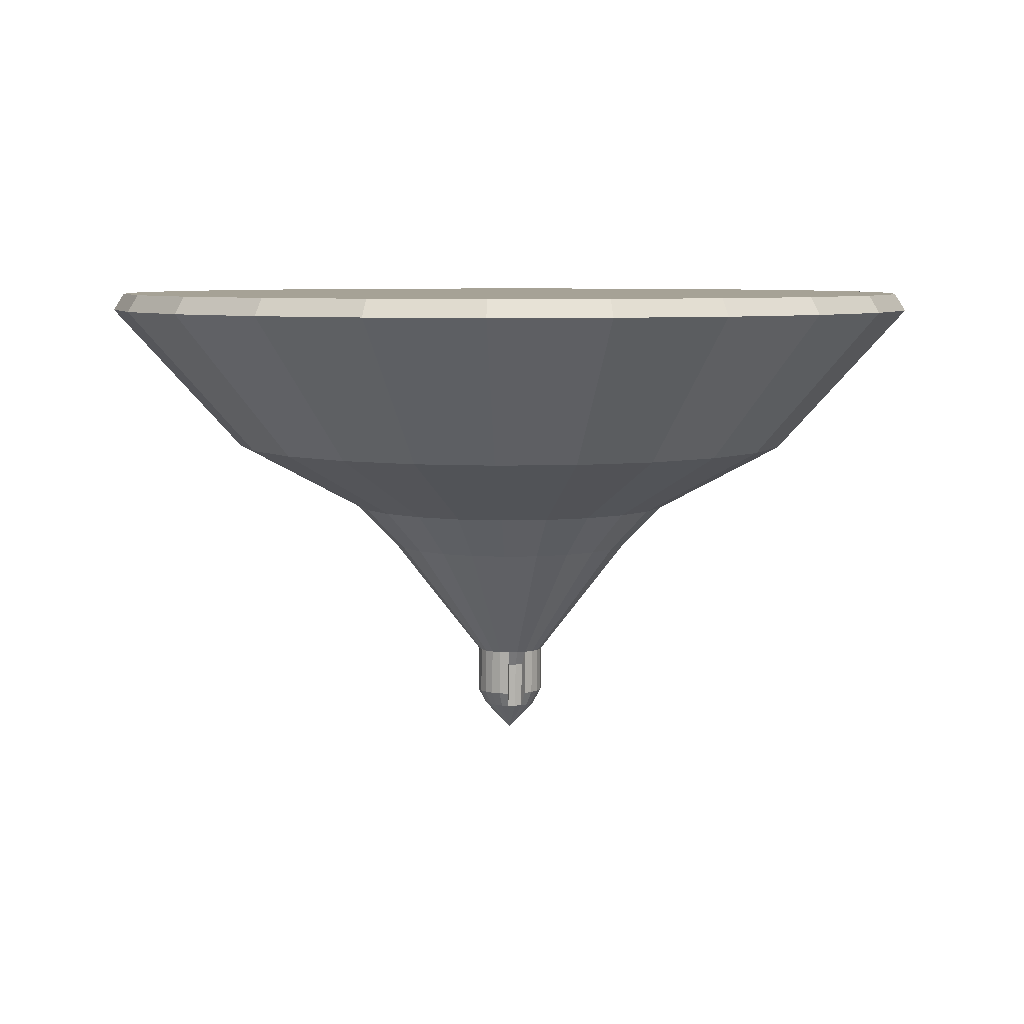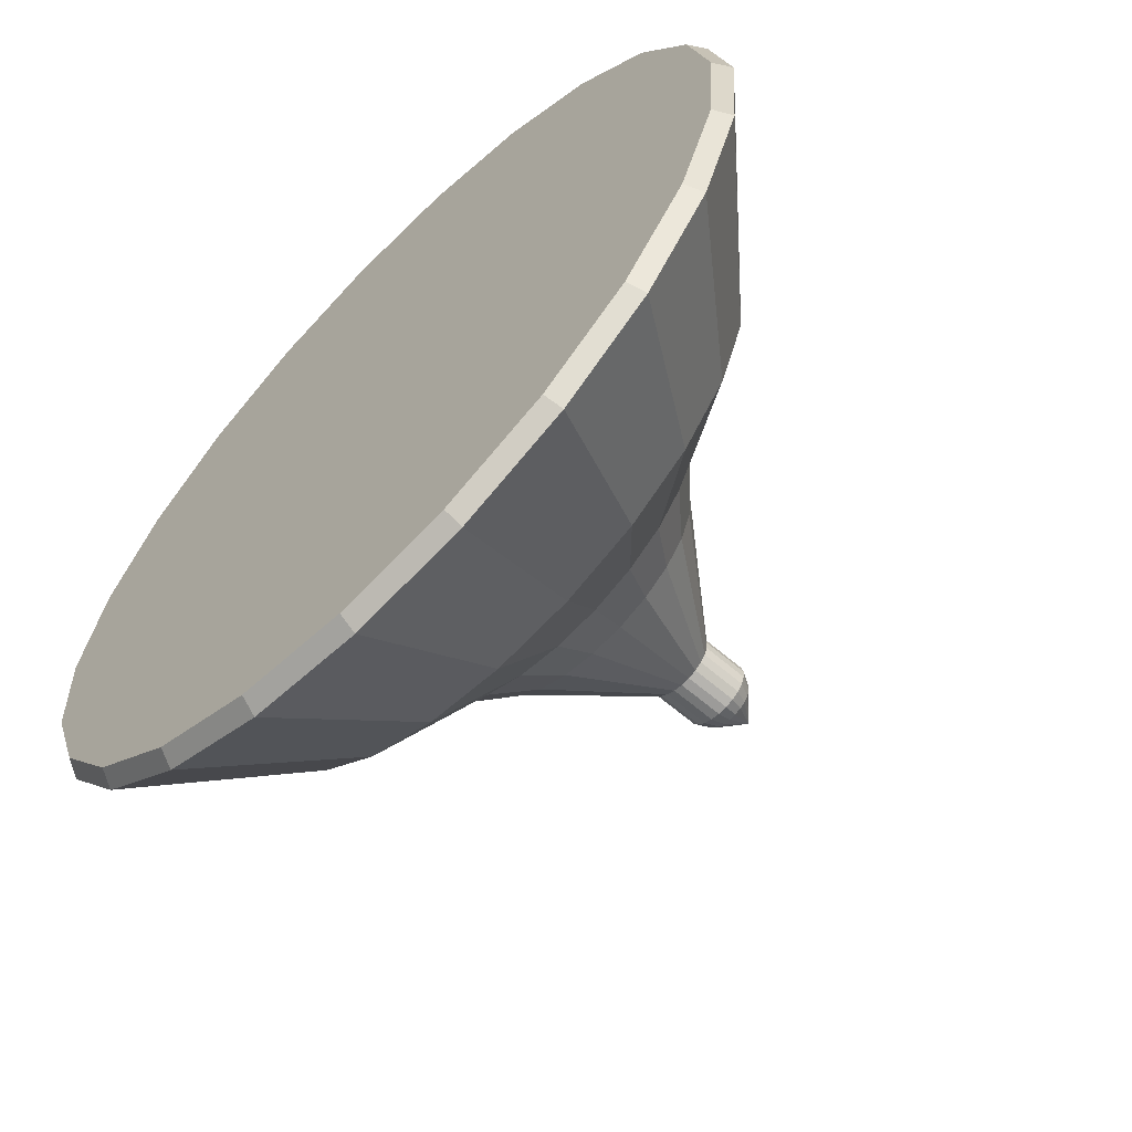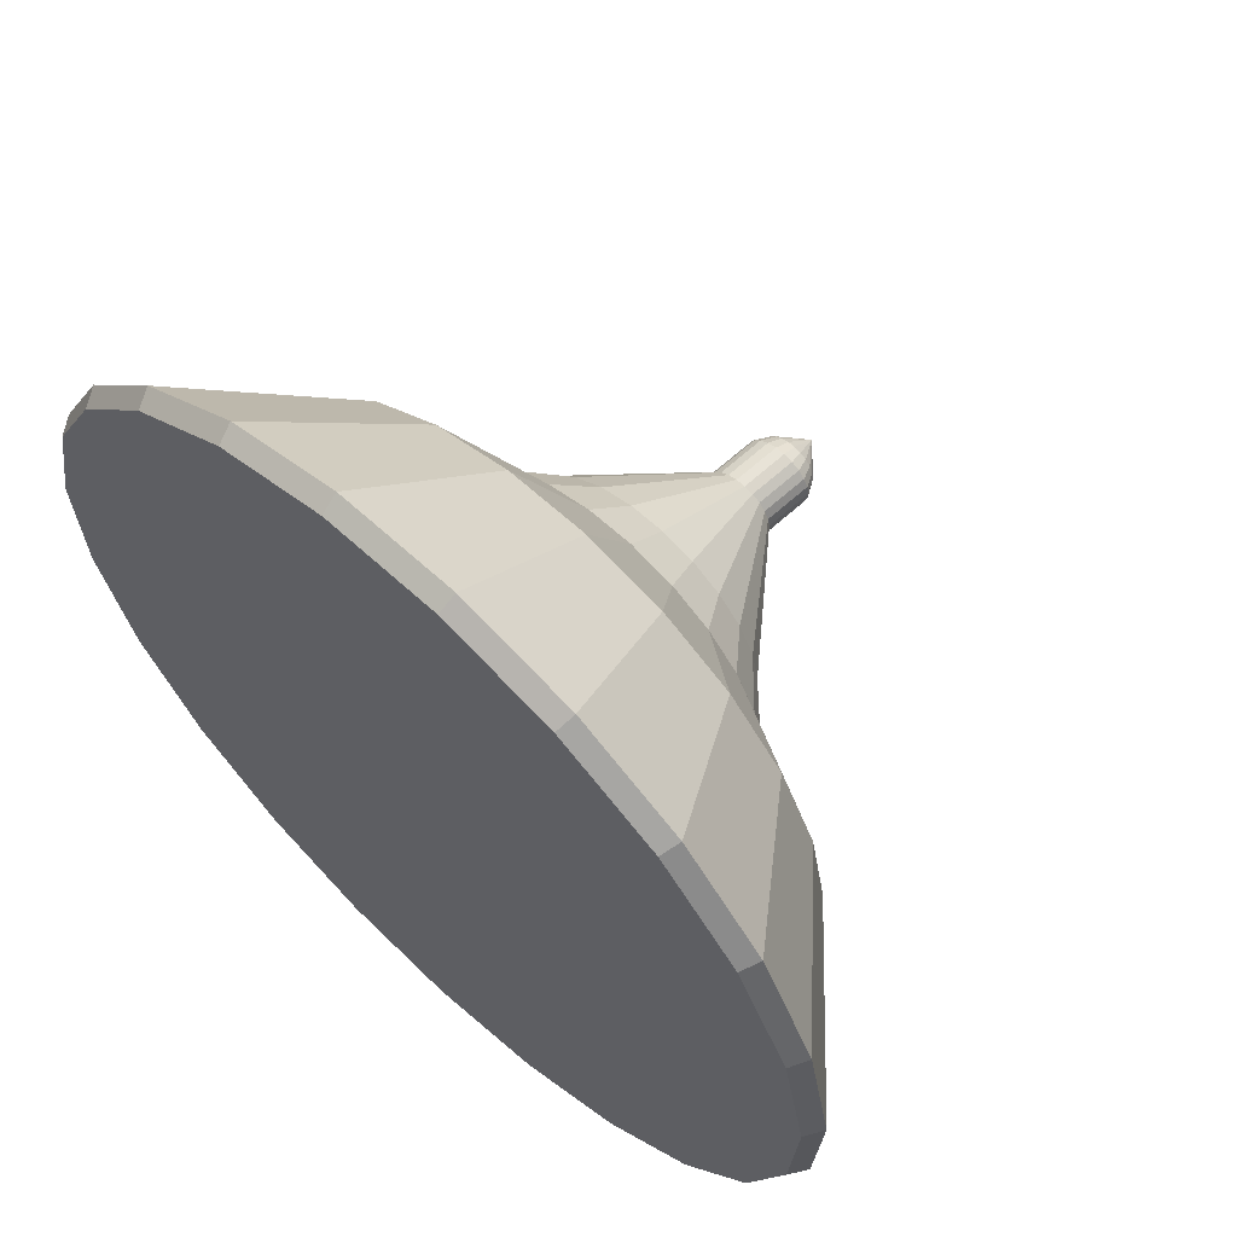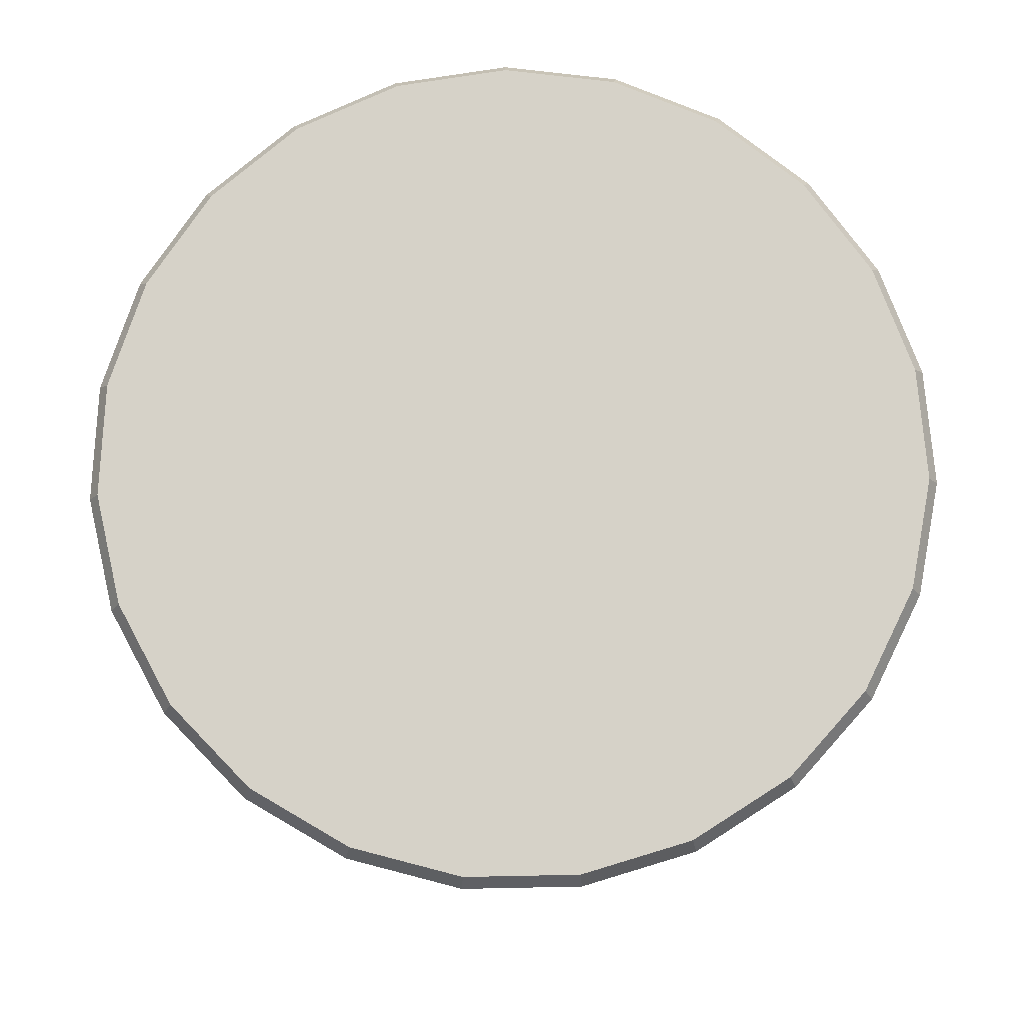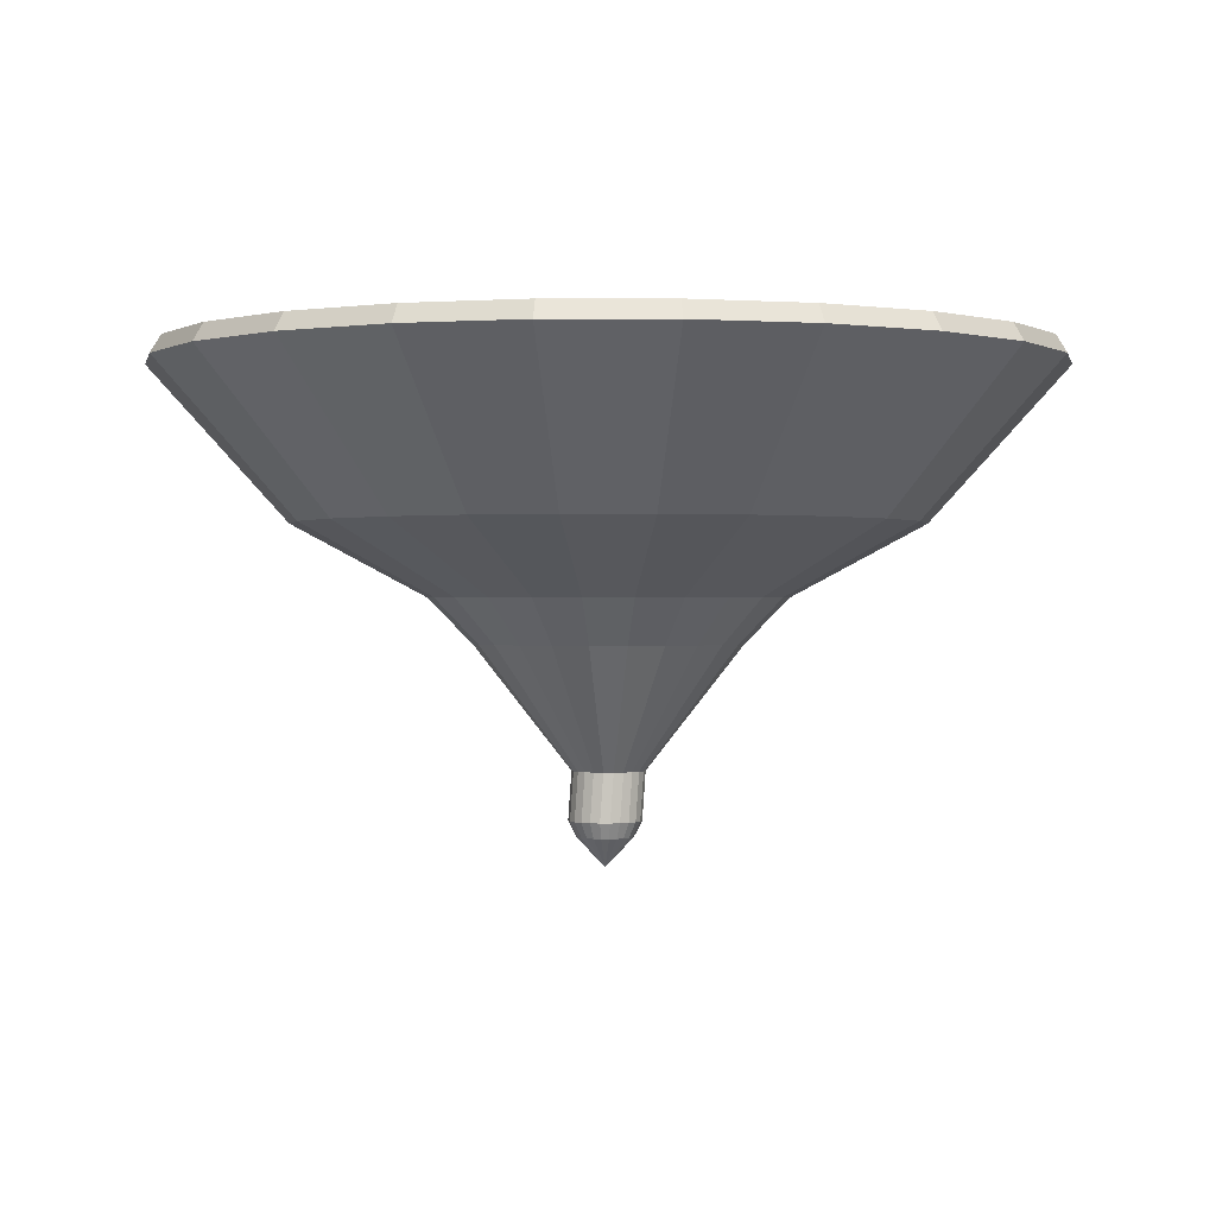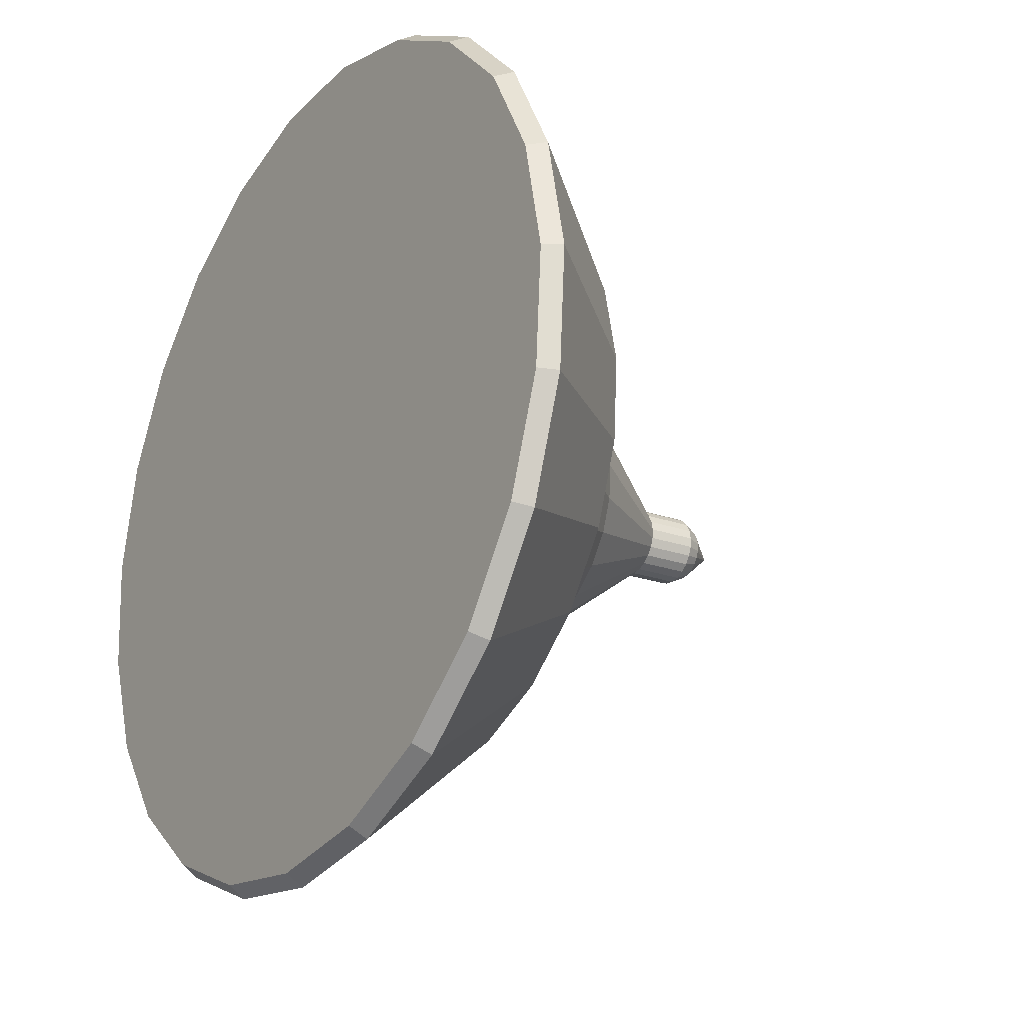
<metadata>
{"format":"obj","ext":"obj","renderer":"f3d","projection":"perspective","resolution":1024,"background":"white","views":[{"elev":6.3,"azim":73.3,"up":"+Y"},{"elev":-63.1,"azim":-135.0,"up":"+Z"},{"elev":62.3,"azim":-136.9,"up":"+Z"},{"elev":77.7,"azim":-142.0,"up":"+Y"},{"elev":0.1,"azim":-15.6,"up":"+Y"},{"elev":-24.3,"azim":-123.0,"up":"+Z"}]}
</metadata>
<code>
o Platform3
v 1.835 -1.193 -0.2332
v 1.835 0.8397 -1.816
v 1.996 -1.193 -0.2111
v 2.423 0.8397 -1.735
v 2.145 -1.193 -0.1464
v 2.967 0.8397 -1.499
v 2.271 -1.193 -0.04388
v 3.428 0.8397 -1.124
v 2.365 -1.193 0.0888
v 3.77 0.8397 -0.6392
v 2.419 -1.193 0.2418
v 3.969 0.8397 -0.08013
v 2.43 -1.193 0.4039
v 4.009 0.8397 0.5119
v 2.397 -1.193 0.5629
v 3.888 0.8397 1.093
v 2.322 -1.193 0.7071
v 3.615 0.8397 1.62
v 2.212 -1.193 0.8258
v 3.21 0.8397 2.053
v 2.073 -1.193 0.9102
v 2.703 0.8397 2.362
v 1.916 -1.193 0.954
v 2.132 0.8397 2.522
v 1.754 -1.193 0.954
v 1.539 0.8397 2.522
v 1.598 -1.193 0.9102
v 0.9671 0.8397 2.362
v 1.459 -1.193 0.8258
v 0.4601 0.8397 2.053
v 1.348 -1.193 0.7071
v 0.05513 0.8397 1.62
v 1.273 -1.193 0.5629
v -0.2179 0.8397 1.093
v 1.24 -1.193 0.4039
v -0.3386 0.8397 0.5119
v 1.251 -1.193 0.2418
v -0.2981 0.8397 -0.08013
v 1.306 -1.193 0.0888
v -0.09939 0.8397 -0.6392
v 1.399 -1.193 -0.04388
v 0.2428 0.8397 -1.124
v 1.525 -1.193 -0.1464
v 0.7031 0.8397 -1.499
v 1.674 -1.193 -0.2111
v 1.247 0.8397 -1.735
v 2.621 1.586 -2.44
v 1.835 1.586 -2.548
v 3.348 1.586 -2.125
v 3.963 1.586 -1.624
v 4.42 1.586 -0.9763
v 4.686 1.586 -0.2292
v 4.74 1.586 0.5619
v 4.579 1.586 1.338
v 4.214 1.586 2.042
v 3.673 1.586 2.622
v 2.995 1.586 3.034
v 2.232 1.586 3.248
v 1.439 1.586 3.248
v 0.6752 1.586 3.034
v -0.002247 1.586 2.622
v -0.5435 1.586 2.042
v -0.9083 1.586 1.338
v -1.07 1.586 0.5619
v -1.015 1.586 -0.2292
v -0.7499 1.586 -0.9763
v -0.2927 1.586 -1.624
v 0.3224 1.586 -2.125
v 1.05 1.586 -2.44
v 3.21 2.761 -4.545
v 1.835 2.761 -4.734
v 4.484 2.761 -3.992
v 5.56 2.761 -3.116
v 6.361 2.761 -1.982
v 6.826 2.761 -0.6739
v 6.92 2.761 0.711
v 6.638 2.761 2.07
v 5.999 2.761 3.303
v 5.052 2.761 4.317
v 3.866 2.761 5.038
v 2.529 2.761 5.413
v 1.141 2.761 5.413
v -0.1955 2.761 5.038
v -1.382 2.761 4.317
v -2.329 2.761 3.303
v -2.968 2.761 2.07
v -3.25 2.761 0.711
v -3.155 2.761 -0.6739
v -2.69 2.761 -1.982
v -1.89 2.761 -3.116
v -0.8132 2.761 -3.992
v 0.46 2.761 -4.545
v 2.288 -1.452 0.269
v 2.297 -1.452 0.3948
v 2.271 -1.452 0.5182
v 1.618 -1.997 -0.2149
v 1.469 -1.997 -0.1502
v 1.343 -1.997 -0.04772
v 1.25 -1.997 0.08497
v 1.195 -1.997 0.238
v 1.184 -1.997 0.4
v 1.217 -1.997 0.5591
v 1.292 -1.997 0.7033
v 1.403 -1.997 0.822
v 1.542 -1.997 0.9064
v 1.698 -1.997 0.9502
v 1.86 -1.997 0.9502
v 2.017 -1.997 0.9064
v 2.156 -1.997 0.822
v 2.266 -1.997 0.7033
v 2.341 -1.997 0.5591
v 2.363 -1.997 0.238
v 2.309 -1.997 0.08497
v 2.215 -1.997 -0.04772
v 2.089 -1.997 -0.1502
v 1.94 -1.997 -0.2149
v 1.779 -1.997 -0.237
v 1.779 -2.256 -0.1036
v 1.904 -2.256 -0.08639
v 2.02 -2.256 -0.03617
v 2.117 -2.256 0.04339
v 2.19 -2.256 0.1464
v 2.232 -2.256 0.2652
v 2.241 -2.256 0.3909
v 2.215 -2.256 0.5144
v 2.157 -2.256 0.6263
v 2.071 -2.256 0.7184
v 1.964 -2.256 0.7839
v 1.842 -2.256 0.8179
v 1.716 -2.256 0.8179
v 1.595 -2.256 0.7839
v 1.487 -2.256 0.7184
v 1.401 -2.256 0.6263
v 1.343 -2.256 0.5144
v 1.317 -2.256 0.3909
v 1.326 -2.256 0.2652
v 1.368 -2.256 0.1464
v 1.441 -2.256 0.04339
v 1.539 -2.256 -0.03617
v 1.654 -2.256 -0.08639
v 1.779 -2.746 0.3594
v 3.825 5.284 -6.737
v 1.835 5.284 -7.01
v 5.666 5.284 -5.937
v 7.224 5.284 -4.669
v 8.382 5.284 -3.029
v 9.054 5.284 -1.137
v 9.191 5.284 0.8664
v 8.783 5.284 2.832
v 7.859 5.284 4.615
v 6.488 5.284 6.083
v 4.773 5.284 7.126
v 2.839 5.284 7.668
v 0.8312 5.284 7.668
v -1.102 5.284 7.126
v -2.818 5.284 6.083
v -4.189 5.284 4.615
v -5.112 5.284 2.832
v -5.521 5.284 0.8664
v -5.384 5.284 -1.137
v -4.711 5.284 -3.029
v -3.553 5.284 -4.669
v -1.996 5.284 -5.937
v -0.1541 5.284 -6.737
v 3.775 5.577 -6.561
v 1.835 5.577 -6.828
v 5.572 5.577 -5.781
v 7.091 5.577 -4.545
v 8.22 5.577 -2.945
v 8.876 5.577 -1.1
v 9.01 5.577 0.8539
v 8.611 5.577 2.771
v 7.71 5.577 4.51
v 6.374 5.577 5.942
v 4.7 5.577 6.959
v 2.814 5.577 7.488
v 0.856 5.577 7.488
v -1.03 5.577 6.959
v -2.703 5.577 5.942
v -4.04 5.577 4.51
v -4.941 5.577 2.771
v -5.339 5.577 0.8539
v -5.206 5.577 -1.1
v -4.55 5.577 -2.945
v -3.42 5.577 -4.545
v -1.901 5.577 -5.781
v -0.105 5.577 -6.561
f 1 2 4 3
f 3 4 6 5
f 5 6 8 7
f 7 8 10 9
f 9 10 12 11
f 11 12 14 13
f 13 14 16 15
f 15 16 18 17
f 17 18 20 19
f 19 20 22 21
f 21 22 24 23
f 23 24 26 25
f 25 26 28 27
f 27 28 30 29
f 29 30 32 31
f 31 32 34 33
f 33 34 36 35
f 35 36 38 37
f 37 38 40 39
f 39 40 42 41
f 41 42 44 43
f 12 10 51 52
f 43 44 46 45
f 45 46 2 1
f 67 66 89 90
f 22 20 56 57
f 32 30 61 62
f 42 40 66 67
f 8 6 49 50
f 18 16 54 55
f 4 2 48 47
f 28 26 59 60
f 38 36 64 65
f 2 46 69 48
f 14 12 52 53
f 24 22 57 58
f 34 32 62 63
f 44 42 67 68
f 10 8 50 51
f 20 18 55 56
f 30 28 60 61
f 40 38 65 66
f 6 4 47 49
f 16 14 53 54
f 26 24 58 59
f 36 34 63 64
f 46 44 68 69
f 81 80 152 153
f 60 59 82 83
f 53 52 75 76
f 68 67 90 91
f 61 60 83 84
f 54 53 76 77
f 69 68 91 92
f 62 61 84 85
f 55 54 77 78
f 48 69 92 71
f 47 48 71 70
f 63 62 85 86
f 56 55 78 79
f 49 47 70 72
f 64 63 86 87
f 57 56 79 80
f 50 49 72 73
f 65 64 87 88
f 58 57 80 81
f 51 50 73 74
f 66 65 88 89
f 59 58 81 82
f 52 51 74 75
f 11 13 94 93
f 13 15 95 94
f 39 41 98 99
f 29 31 103 104
f 19 21 108 109
f 104 103 133 132
f 9 11 112 113
f 43 45 96 97
f 33 35 101 102
f 23 25 106 107
f 94 95 125 124
f 3 5 115 116
f 11 93 123 112
f 37 39 99 100
f 93 94 124 123
f 27 29 104 105
f 17 19 109 110
f 7 9 113 114
f 95 15 111 125
f 41 43 97 98
f 31 33 102 103
f 21 23 107 108
f 45 1 117 96
f 35 37 100 101
f 25 27 105 106
f 1 3 116 117
f 15 17 110 111
f 5 7 114 115
f 109 108 128 127
f 113 112 123 122
f 97 96 140 139
f 102 101 135 134
f 107 106 130 129
f 116 115 120 119
f 100 99 137 136
f 105 104 132 131
f 110 109 127 126
f 114 113 122 121
f 98 97 139 138
f 103 102 134 133
f 108 107 129 128
f 96 117 118 140
f 101 100 136 135
f 106 105 131 130
f 117 116 119 118
f 111 110 126 125
f 119 120 141
f 115 114 121 120
f 99 98 138 137
f 134 135 141
f 127 128 141
f 120 121 141
f 135 136 141
f 128 129 141
f 121 122 141
f 136 137 141
f 129 130 141
f 122 123 141
f 137 138 141
f 130 131 141
f 123 124 141
f 138 139 141
f 131 132 141
f 124 125 141
f 139 140 141
f 132 133 141
f 125 126 141
f 140 118 141
f 118 119 141
f 133 134 141
f 126 127 141
f 151 150 173 174
f 74 73 145 146
f 89 88 160 161
f 82 81 153 154
f 75 74 146 147
f 90 89 161 162
f 83 82 154 155
f 76 75 147 148
f 91 90 162 163
f 84 83 155 156
f 77 76 148 149
f 92 91 163 164
f 85 84 156 157
f 78 77 149 150
f 71 92 164 143
f 70 71 143 142
f 86 85 157 158
f 79 78 150 151
f 72 70 142 144
f 87 86 158 159
f 80 79 151 152
f 73 72 144 145
f 88 87 159 160
f 165 166 187 186 185 184 183 182 181 180 179 178 177 176 175 174 173 172 171 170 169 168 167
f 144 142 165 167
f 159 158 181 182
f 152 151 174 175
f 145 144 167 168
f 160 159 182 183
f 153 152 175 176
f 146 145 168 169
f 161 160 183 184
f 154 153 176 177
f 147 146 169 170
f 162 161 184 185
f 155 154 177 178
f 148 147 170 171
f 163 162 185 186
f 156 155 178 179
f 149 148 171 172
f 164 163 186 187
f 157 156 179 180
f 150 149 172 173
f 143 164 187 166
f 142 143 166 165
f 158 157 180 181

</code>
